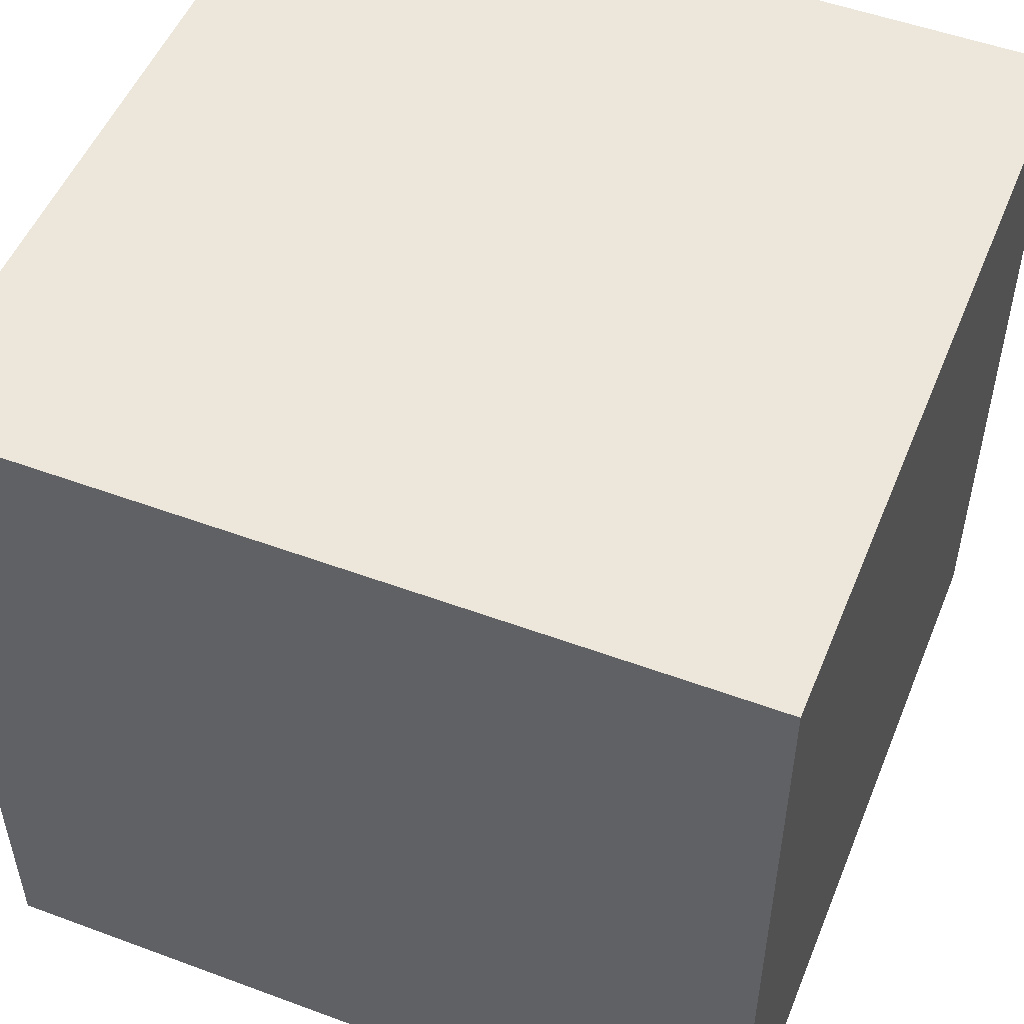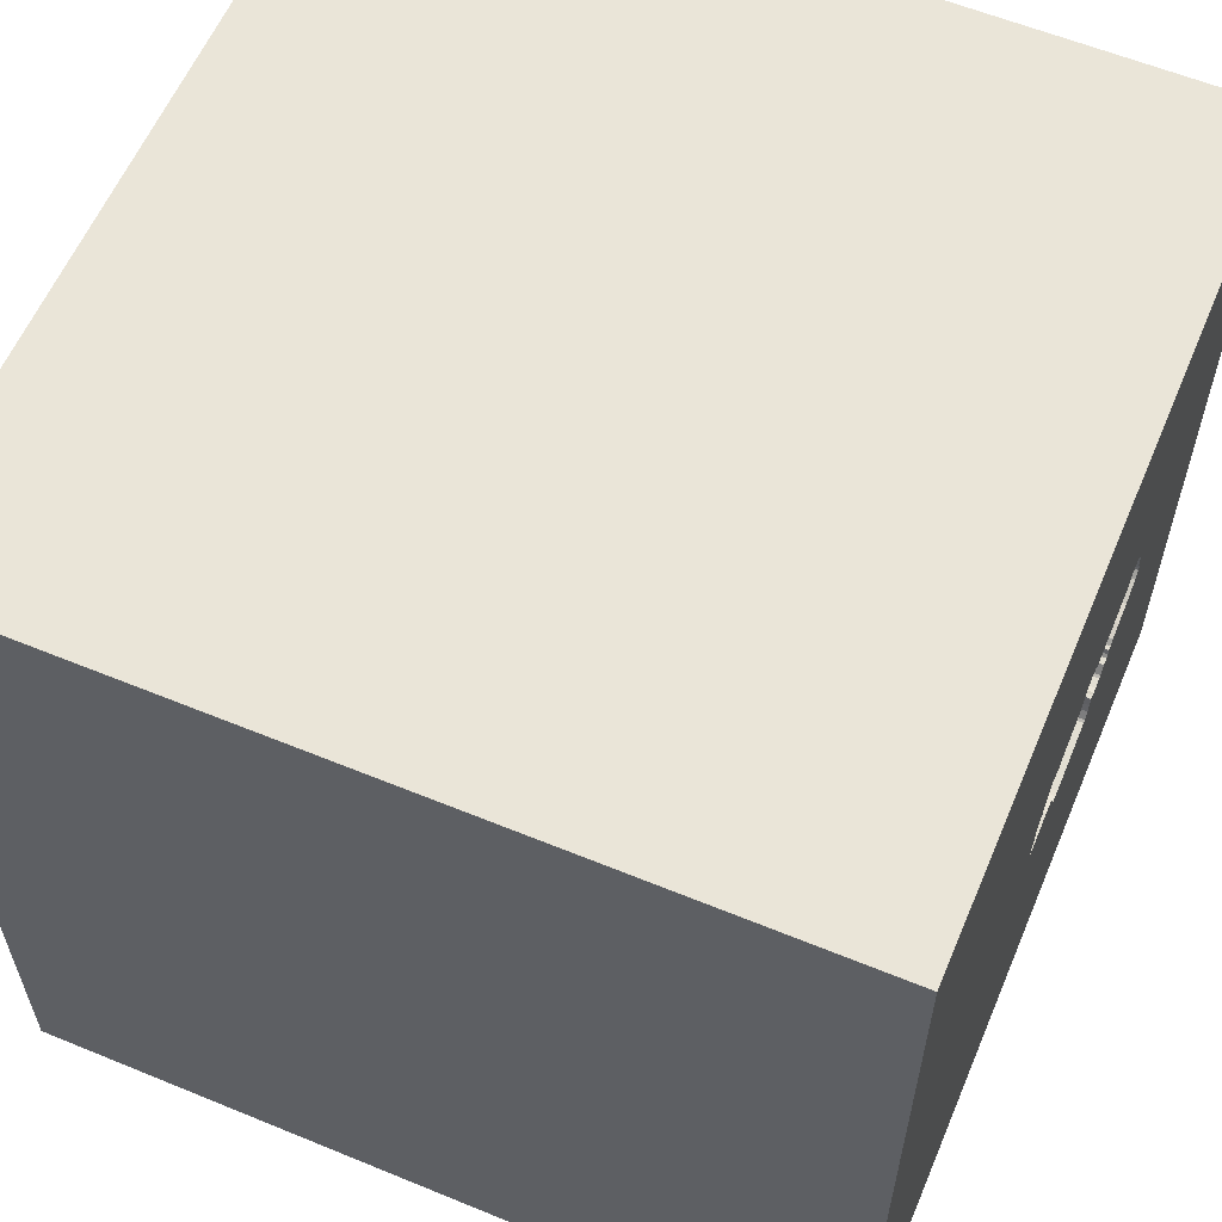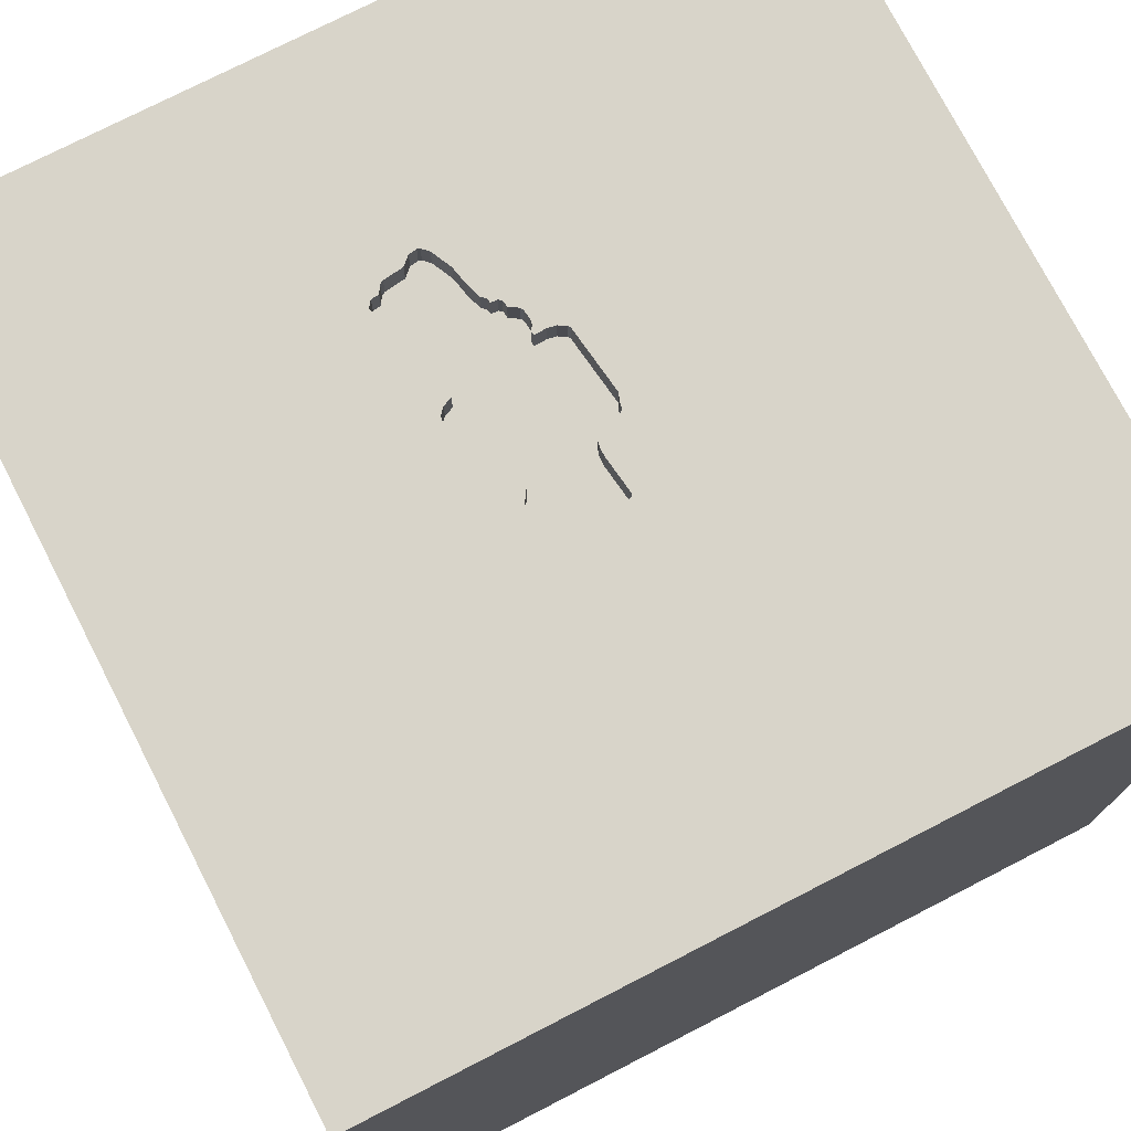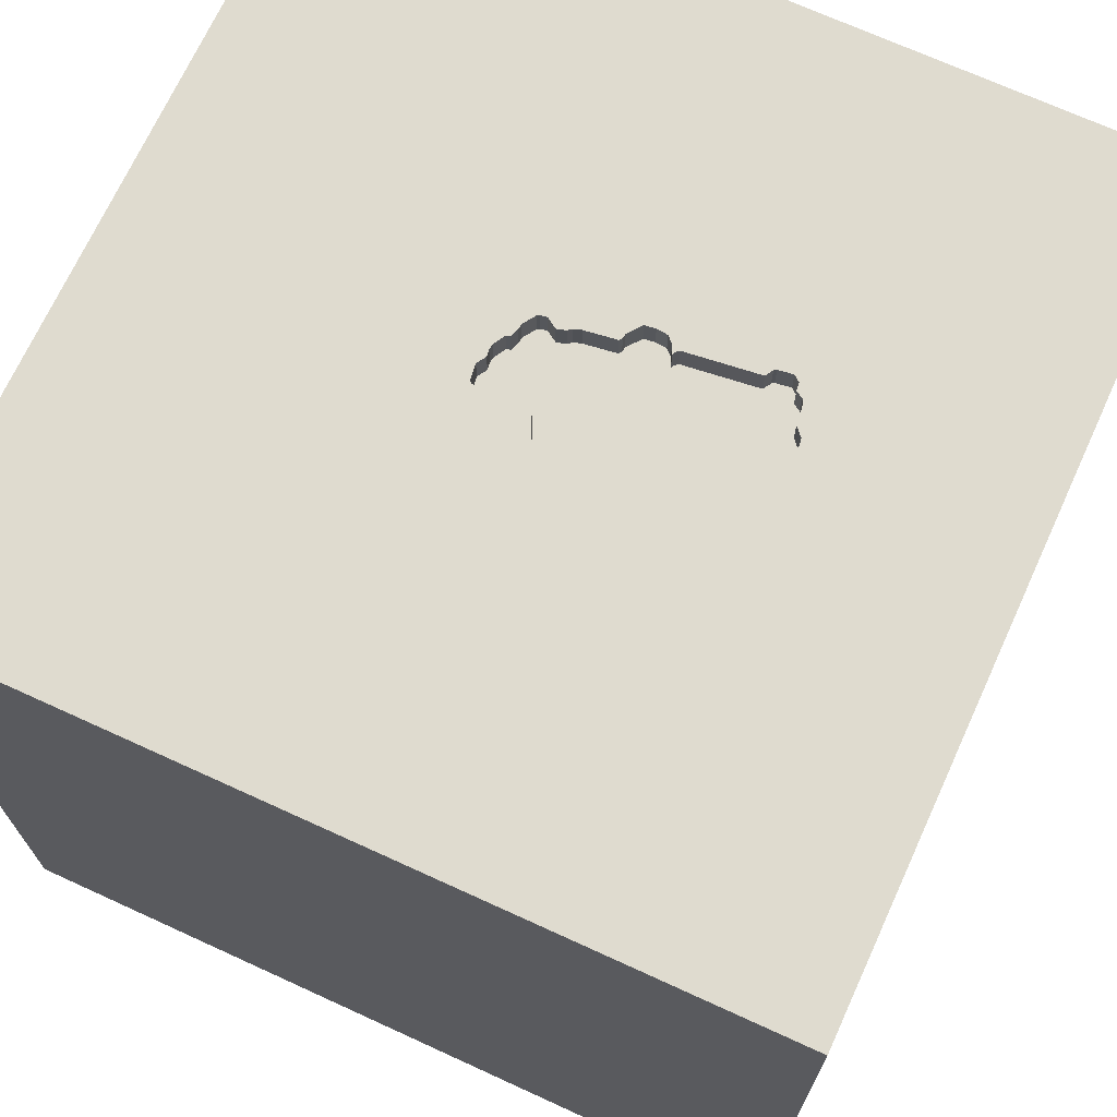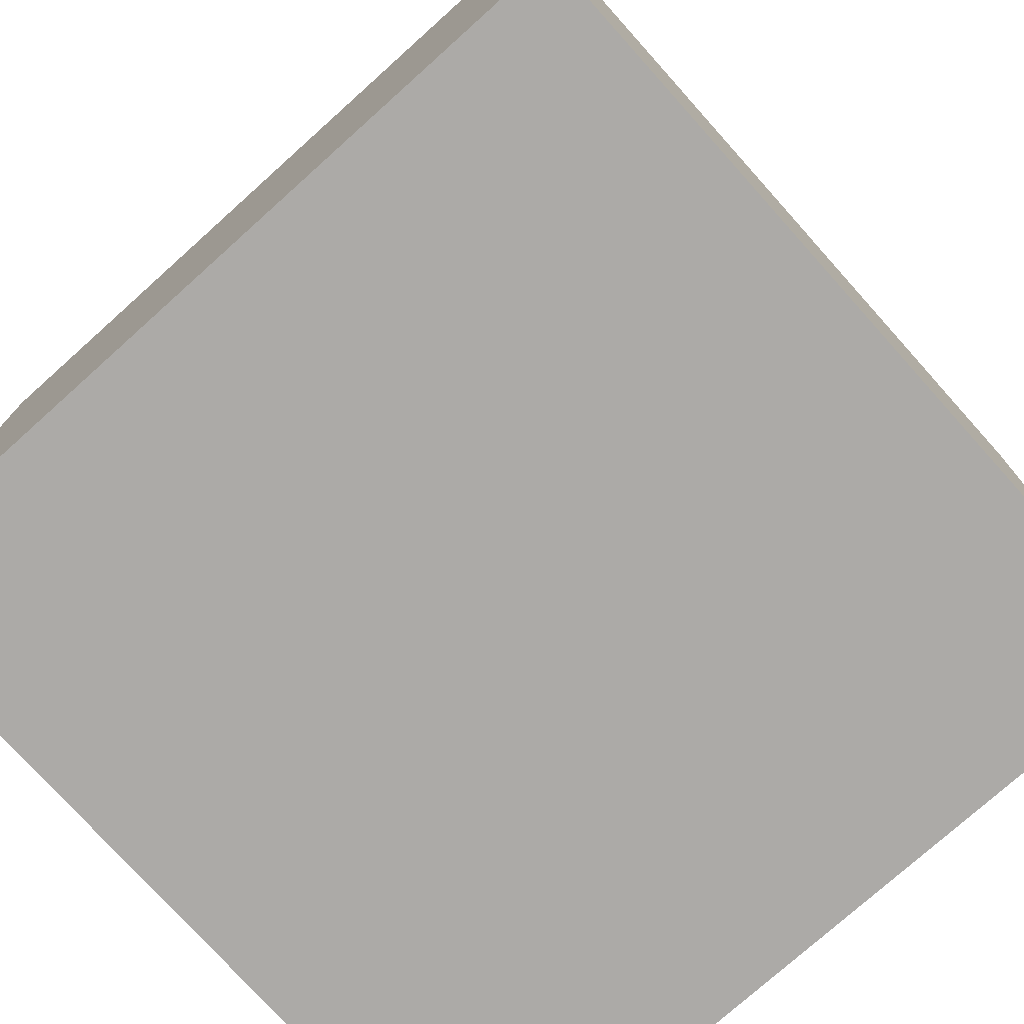
<metadata>
{"format":"obj","ext":"obj","renderer":"f3d","projection":"perspective","resolution":1024,"background":"white","views":[{"elev":51.5,"azim":21.9,"up":"+Z"},{"elev":59.5,"azim":112.9,"up":"+Z"},{"elev":75.5,"azim":62.8,"up":"+Y"},{"elev":70.3,"azim":-155.4,"up":"+Y"},{"elev":-76.1,"azim":-48.1,"up":"+Y"}]}
</metadata>
<code>
o car_86
v -0.3552 1.5 -0.07199
v -0.7095 1.5 0.1047
v 0.04231 1.5 0.1955
v 0.2424 1.5 0.0297
v 0.06975 1.5 -0.07543
v 0.06975 1.4 -0.07543
v 0.1512 1.5 0.1955
v 0.005964 1.5 -0.1805
v 0.2402 1.5 0.04979
v -0.6244 1.5 0.05865
v -0.6244 1.4 0.05865
v -0.02516 1.5 -0.1911
v -1.081 0.6315 -1.5
v -1.12 -0.3906 -1.5
v -0.6901 -0.651 1.5
v -1.094 -1.5 -0.02604
v -1.068 -1.5 -0.6315
v -0.8333 -1.5 -1.5
v -0.7292 1.5 -1.23
v -0.5599 -1.243 1.5
v -0.263 1.5 0.242
v -0.263 1.4 0.242
v -0.4387 1.5 -0.03094
v -0.4387 1.4 -0.03094
v 0.2594 1.5 -0.02704
v 0.8822 0.4362 -1.5
v 0.4167 0.4687 1.5
v 0.4167 -0 1.5
v 0.6771 1.276 1.5
v 0.1823 -0.4818 1.5
v 0.2083 -1.5 -0.8333
v 0.2083 -1.5 0.651
v 0.4167 -1.5 -0
v 0.651 -1.5 1.198
v 0.1562 -1.5 -1.5
v 0.599 -1.5 -1.224
v 0.3906 -1.5 -0.4297
v -0.1302 -1.5 1.5
v 0.1953 1.152 -1.5
v 0.3385 1.5 -1.029
v 0.3743 1.5 -0.2799
v 0.1562 1.5 -1.5
v -0.1562 1.5 1.5
v -0.1693 1.5 1.133
v -0.07161 -1.159 -1.5
v 0.625 -1.224 1.5
v 0.01302 1.003 1.5
v 0.04899 1.5 -0.0825
v 0.1602 1.5 0.1893
v 0.2514 1.5 -0.08532
v 0.2514 1.4 -0.08532
v 0.02604 -1.094 1.5
v -0.1725 0.02604 -1.5
v 0 0.4687 1.5
v -0.1302 -1.5 0.2865
v -0.2344 -1.5 1.172
v -0.1562 -1.5 -1.25
v 0.2686 1.5 0.5176
v -0.05143 1.5 -0.2024
v -0.1037 1.5 0.2272
v -0.3753 1.5 -0.0742
v -0.3753 1.4 -0.0742
v -0.1063 1.5 0.2305
v -0.1063 1.4 0.2305
v -0.6434 1.5 0.3185
v -0.6812 1.5 0.2593
v -0.6812 1.4 0.2593
v 1.042 0.4167 1.5
v 1.073 -0.5013 -1.5
v 1.198 -0 1.5
v 1.5 1.5 1.5
v 1.25 -0.4688 1.5
v 1.185 -1.5 -1.016
v 1.302 -1.5 0.5729
v 1.094 -1.5 -0.02604
v 1.5 -1.5 -1.5
v 1.172 -1.5 -0.4688
v 1.12 1.5 -1.042
v 1.211 1.5 -0.2083
v 1.042 0.8333 1.5
v -0.7204 1.5 0.1163
v -0.7204 1.4 0.1163
v -0.09788 1.5 0.2195
v -0.09788 1.4 0.2195
v -0.5049 1.5 0.02755
v -0.5049 1.4 0.02755
v 0.2391 1.5 0.00541
v 0.2391 1.4 0.00541
v 0.1067 1.5 0.1857
v 0.0889 1.5 0.1743
v -0.4184 1.5 -0.06339
v -0.5571 1.5 0.04454
v 0.1724 1.5 -0.08446
v 0.2163 1.5 0.09261
v 0.2163 1.4 0.09261
v -0.1858 1.5 0.3007
v -0.1858 1.4 0.3007
v -0.3252 1.5 -0.1058
v -0.3252 1.4 -0.1058
v -0.005073 1.5 -0.1889
v -0.005073 1.4 -0.1889
v -0.2798 1.5 0.264
v -0.2798 1.4 0.264
v -0.4687 0.4297 1.5
v -0.4427 -0.07812 1.5
v -0.5729 1.224 -1.5
v -0.6771 1.029 1.5
v -0.6901 -1.5 0.6771
v -0.625 -1.5 -0.1562
v -0.625 -1.5 -1.198
v -0.2943 1.5 -0.1693
v -1.5 -0.8333 -1.5
v -1.5 -0.7552 -1.25
v -1.5 -0.7552 -0.4167
v -1.5 0.1823 -1.094
v -1.5 0.4167 0.1432
v -1.5 0.1823 1.094
v -1.5 0.2083 -0.5469
v -1.5 0.1562 -1.5
v -1.5 -0.1302 1.5
v -1.5 -0.1562 0.4687
v -1.5 -0.05208 -0
v -1.5 1.042 0.4167
v -1.5 1.25 -0.1562
v -1.5 1.5 1.5
v -1.5 1.042 -0.625
v -1.5 1.5 -1.5
v -1.5 1.198 0.8333
v -1.5 -0.4167 -0.8594
v -1.5 -0.625 0.3906
v -1.5 -0.3385 1.133
v -1.5 -1.5 -0.1302
v -1.5 -1.5 1.5
v -1.5 -1.5 -1.5
v -1.5 0.625 1.042
v -1.5 0.625 -1.198
v -1.5 1.5 0.1302
v -1.5 -1.276 -0.7812
v -1.5 -1.276 0.05208
v -1.5 -1.12 0.5729
v -1.5 0.8333 -0.1562
v 0.04231 1.4 0.1955
v -0.4714 1.5 -0.0166
v -0.4714 1.4 -0.0166
v -0.5679 1.5 0.328
v -0.5679 1.4 0.328
v -0.5298 1.5 0.03565
v -0.2666 1.5 0.2524
v -0.2666 1.4 0.2524
v -0.1091 1.5 0.2458
v 0.1512 1.4 0.1955
v -0.463 1.5 -0.02763
v -0.463 1.4 -0.02763
v -0.6434 1.4 0.3185
v 0.6771 -0.651 1.5
v 1.5 -1.5 1.5
v 0.04899 1.4 -0.0825
v -0.4875 1.5 0.01034
v -0.6911 1.5 0.1865
v -0.6911 1.4 0.1865
v -0.6454 1.5 0.3039
v -0.4864 1.5 0.2883
v -0.2487 1.5 0.2747
v -0.3033 1.5 -0.1632
v -0.3033 1.4 -0.1632
v -0.72 1.5 0.1558
v -0.72 1.4 0.1558
v -0.4184 1.4 -0.06339
v 0.01383 1.5 0.2043
v 0.2404 1.5 -0.09372
v -0.4093 1.5 -0.06957
v 1.5 -1.035 -0.7227
v 1.5 -0.6478 0.9961
v 1.5 -0.2734 -0.8789
v 1.5 0.2474 0.7617
v 1.5 -0.1562 -1.5
v 1.5 -0.1302 1.5
v 1.5 0.9766 -1.068
v 1.5 1.1 0.6771
v 1.5 1.042 -0.1823
v 1.5 -1.5 0.1302
v 1.5 1.5 -1.5
v 1.5 1.5 -0.1302
v 1.5 1.5 0.8333
v 1.5 -1.159 0.3841
v -0.6474 1.5 0.2894
v -0.6474 1.4 0.2894
v -0.2561 1.5 0.2578
v -0.5571 1.4 0.04454
v -0.6743 1.5 0.2732
v -0.6743 1.4 0.2732
v -0.724 1.5 0.1266
v -0.724 1.4 0.1266
v -1.25 -0.5339 1.5
v -1.198 0.1823 1.5
v -1.224 -1.5 0.5208
v -1.198 0.651 1.5
v -1.035 1.5 -0.3776
v -0.8398 1.5 0.599
v -0.6324 1.5 0.3269
v 0.1889 1.5 0.1458
v 0.1889 1.4 0.1458
v -0.5589 1.5 0.3218
v -0.5428 1.5 0.2949
v -0.5428 1.4 0.2949
v 0.1911 1.5 0.1257
v 0.1911 1.4 0.1257
v -0.3646 -1.5 -0.5729
v -0.2259 1.5 0.2963
v -0.4875 1.4 0.01034
v -0.6988 1.5 0.09352
v -0.6988 1.4 0.09352
v -0.4729 1.5 0.008352
v -0.4729 1.4 0.008352
v 0.01383 1.4 0.2043
v -0.4139 1.5 -0.06648
v -0.1469 1.5 0.2954
v -0.5525 1.5 0.3111
v -0.02516 1.4 -0.1911
v -0.6214 1.5 0.3353
v -0.6214 1.4 0.3353
v 0.005964 1.4 -0.1805
v 0.2017 1.5 0.09459
v 0.2017 1.4 0.09459
v 0.8594 -1.5 0.5729
v 0.1269 1.5 0.1988
v 0.1269 1.4 0.1988
v -0.3195 1.5 -0.1362
v -0.3195 1.4 -0.1362
v 0.05556 1.5 0.1838
v 0.05556 1.4 0.1838
v -0.5589 1.4 0.3218
v 0.1044 1.4 -0.0752
v 0.1602 1.4 0.1893
v -0.1091 1.4 0.2458
v 0.0889 1.4 0.1743
v 0.2402 1.4 0.04979
v -0.2943 1.4 -0.1693
v -0.4093 1.4 -0.06957
v 0.2424 1.4 0.0297
v 0.2404 1.4 -0.09372
v -0.3387 1.5 -0.0594
v -0.3387 1.4 -0.0594
v 0.1044 1.5 -0.0752
v -0.3552 1.4 -0.07199
v -0.3241 1.5 -0.06138
v -0.3241 1.4 -0.06138
v -0.2259 1.4 0.2963
v -0.2487 1.4 0.2747
v -0.05143 1.4 -0.2024
v 0.2594 1.4 -0.02704
v -0.1469 1.4 0.2954
f 120 131 133
f 38 20 133
f 20 194 133
f 194 120 133
f 131 140 133
f 140 132 133
f 140 139 132
f 132 196 133
f 196 108 133
f 20 15 194
f 133 56 38
f 120 117 131
f 131 130 140
f 108 56 133
f 38 52 20
f 132 16 196
f 194 195 120
f 131 121 130
f 38 46 52
f 125 117 120
f 130 139 140
f 132 17 16
f 156 46 38
f 52 15 20
f 15 195 194
f 195 125 120
f 125 135 117
f 139 138 132
f 16 108 196
f 108 32 56
f 56 156 38
f 52 30 15
f 15 105 195
f 195 197 125
f 117 121 131
f 114 138 139
f 138 134 132
f 16 109 108
f 56 34 156
f 134 17 132
f 32 34 56
f 130 114 139
f 108 55 32
f 30 105 15
f 117 116 121
f 121 122 130
f 109 55 108
f 46 155 52
f 105 104 195
f 135 116 117
f 155 30 52
f 104 197 195
f 17 109 16
f 122 114 130
f 125 128 135
f 114 129 138
f 30 28 105
f 104 107 197
f 116 122 121
f 113 134 138
f 17 208 109
f 109 208 55
f 32 225 34
f 107 125 197
f 135 123 116
f 122 118 114
f 33 32 55
f 105 54 104
f 128 123 135
f 129 113 138
f 134 110 17
f 208 37 55
f 156 155 46
f 28 54 105
f 113 112 134
f 110 208 17
f 37 33 55
f 225 156 34
f 156 72 155
f 116 118 122
f 118 129 114
f 155 28 30
f 54 47 104
f 47 107 104
f 123 141 116
f 33 225 32
f 28 27 54
f 208 31 37
f 225 74 156
f 14 134 112
f 18 110 134
f 155 70 28
f 107 43 125
f 125 123 128
f 110 57 208
f 33 75 225
f 72 70 155
f 199 125 43
f 125 137 123
f 123 124 141
f 118 115 129
f 129 115 113
f 57 31 208
f 75 74 225
f 156 177 72
f 28 68 27
f 44 199 43
f 199 137 125
f 141 118 116
f 45 134 14
f 45 18 134
f 74 181 156
f 185 173 156
f 173 177 156
f 70 68 28
f 27 47 54
f 47 43 107
f 141 126 118
f 113 119 112
f 53 45 14
f 18 57 110
f 37 75 33
f 185 156 181
f 175 177 173
f 162 218 203
f 199 162 203
f 220 200 65
f 199 203 145
f 220 65 199
f 145 220 199
f 137 124 123
f 115 119 113
f 14 112 119
f 18 35 57
f 177 70 72
f 162 199 102
f 162 204 218
f 199 65 161
f 161 186 190
f 190 66 199
f 199 161 190
f 118 136 115
f 45 35 18
f 75 181 74
f 68 80 27
f 27 29 47
f 188 21 148
f 102 199 188
f 188 148 102
f 81 2 198
f 199 66 159
f 192 81 198
f 199 159 166
f 192 198 199
f 199 166 192
f 124 126 141
f 126 136 118
f 57 36 31
f 37 77 75
f 174 173 185
f 80 29 27
f 58 199 44
f 58 60 63
f 163 188 199
f 58 63 150
f 209 163 199
f 209 199 58
f 58 150 217
f 96 209 58
f 58 217 96
f 10 92 147
f 198 2 211
f 10 147 198
f 198 211 10
f 175 173 174
f 169 83 60
f 58 169 60
f 198 147 85
f 158 213 143
f 198 85 158
f 198 158 143
f 1 98 198
f 91 216 171
f 152 23 91
f 61 1 198
f 171 61 198
f 91 171 198
f 198 143 152
f 198 152 91
f 31 36 37
f 37 73 77
f 177 68 70
f 29 43 47
f 90 230 3
f 58 89 90
f 3 169 58
f 58 90 3
f 164 111 198
f 228 164 198
f 198 98 228
f 246 98 1
f 1 242 246
f 198 137 199
f 126 127 136
f 13 14 119
f 13 53 14
f 35 36 57
f 36 73 37
f 77 181 75
f 58 44 43
f 226 89 58
f 7 226 58
f 58 206 201
f 49 7 58
f 58 201 49
f 137 126 124
f 136 119 115
f 69 45 53
f 172 185 181
f 58 41 25
f 223 206 58
f 94 223 58
f 25 87 4
f 9 94 58
f 25 4 9
f 25 9 58
f 137 127 126
f 26 69 53
f 174 185 172
f 177 71 68
f 80 71 29
f 29 71 43
f 50 25 41
f 244 93 170
f 170 50 41
f 41 244 170
f 12 41 59
f 198 127 137
f 77 76 181
f 175 71 177
f 71 80 68
f 58 43 71
f 48 244 41
f 41 12 100
f 8 48 41
f 41 100 8
f 111 59 41
f 39 26 53
f 73 76 77
f 172 181 76
f 180 175 174
f 179 71 175
f 5 244 48
f 127 119 136
f 69 35 45
f 178 180 174
f 180 179 175
f 40 111 41
f 19 198 111
f 106 53 13
f 79 41 58
f 13 119 127
f 39 53 106
f 35 76 36
f 78 41 79
f 19 127 198
f 69 76 35
f 76 73 36
f 78 40 41
f 40 19 111
f 106 13 127
f 42 40 78
f 42 19 40
f 42 39 106
f 42 26 39
f 183 180 178
f 183 179 180
f 184 58 71
f 183 79 58
f 182 78 79
f 182 42 78
f 42 127 19
f 42 106 127
f 182 26 42
f 176 69 26
f 176 174 172
f 182 178 174
f 182 183 178
f 183 184 179
f 184 71 179
f 183 58 184
f 182 79 183
f 182 176 26
f 176 76 69
f 176 172 76
f 182 174 176
f 153 144 24
f 144 153 143
f 153 24 152
f 214 24 144
f 152 143 153
f 23 152 24
f 24 214 243
f 143 213 214
f 214 144 143
f 91 23 24
f 24 168 91
f 243 62 24
f 214 22 243
f 213 158 214
f 62 168 24
f 243 245 62
f 22 214 103
f 247 243 22
f 210 214 158
f 216 91 168
f 168 239 216
f 239 168 62
f 245 243 1
f 1 61 62
f 62 245 1
f 22 103 149
f 103 214 86
f 243 247 242
f 247 22 84
f 214 210 86
f 171 216 239
f 239 62 171
f 242 1 243
f 61 171 62
f 148 21 22
f 22 149 148
f 102 148 149
f 149 103 102
f 205 103 86
f 246 242 247
f 84 157 247
f 84 22 64
f 158 85 86
f 86 210 158
f 22 21 188
f 103 205 162
f 162 102 103
f 189 205 86
f 98 246 247
f 247 99 98
f 84 215 157
f 250 247 157
f 60 83 84
f 84 64 60
f 22 97 64
f 86 85 147
f 188 163 249
f 249 22 188
f 205 204 162
f 189 160 205
f 147 92 189
f 189 86 147
f 247 238 99
f 215 84 169
f 215 231 157
f 238 247 250
f 219 250 157
f 64 63 60
f 83 169 84
f 249 97 22
f 64 97 235
f 218 204 205
f 205 232 218
f 11 160 189
f 187 205 160
f 99 229 98
f 238 229 99
f 231 215 142
f 6 157 231
f 238 250 111
f 12 59 250
f 250 219 12
f 222 219 157
f 150 63 64
f 64 235 150
f 248 97 249
f 235 97 252
f 163 209 248
f 248 249 163
f 232 203 218
f 205 146 232
f 212 160 11
f 92 10 11
f 11 189 92
f 146 205 187
f 67 187 160
f 228 98 229
f 229 238 165
f 169 3 142
f 142 215 169
f 3 230 231
f 231 142 3
f 5 48 157
f 157 6 5
f 231 236 6
f 59 111 250
f 222 101 219
f 222 157 8
f 209 96 97
f 97 248 209
f 235 252 150
f 252 97 217
f 232 146 203
f 167 160 212
f 10 211 212
f 212 11 10
f 187 221 146
f 187 67 191
f 159 66 67
f 67 160 159
f 229 165 164
f 164 228 229
f 111 164 165
f 165 238 111
f 230 90 231
f 48 8 157
f 236 231 90
f 224 6 236
f 219 101 12
f 8 100 101
f 101 222 8
f 96 217 97
f 217 150 252
f 145 203 146
f 166 159 160
f 160 167 166
f 82 167 212
f 212 211 2
f 154 221 187
f 146 221 145
f 190 186 187
f 187 191 190
f 66 190 191
f 191 67 66
f 6 233 244
f 244 5 6
f 236 90 89
f 233 6 224
f 207 224 236
f 100 12 101
f 167 82 193
f 2 81 82
f 82 212 2
f 200 220 221
f 221 154 200
f 154 187 161
f 161 65 154
f 220 145 221
f 186 161 187
f 89 226 227
f 227 236 89
f 224 88 233
f 224 207 206
f 206 223 224
f 202 207 236
f 167 193 166
f 81 192 193
f 193 82 81
f 65 200 154
f 93 244 233
f 233 241 93
f 236 227 234
f 226 7 227
f 88 224 240
f 88 241 233
f 223 94 224
f 207 202 206
f 236 234 202
f 192 166 193
f 170 93 241
f 227 151 234
f 151 227 7
f 4 87 88
f 88 240 4
f 237 240 224
f 88 251 241
f 95 224 94
f 201 206 202
f 49 201 202
f 202 234 49
f 241 51 170
f 234 151 49
f 7 49 151
f 87 25 88
f 240 237 4
f 224 95 237
f 251 88 25
f 51 241 251
f 94 9 95
f 50 170 51
f 9 4 237
f 237 95 9
f 25 50 51
f 51 251 25

</code>
